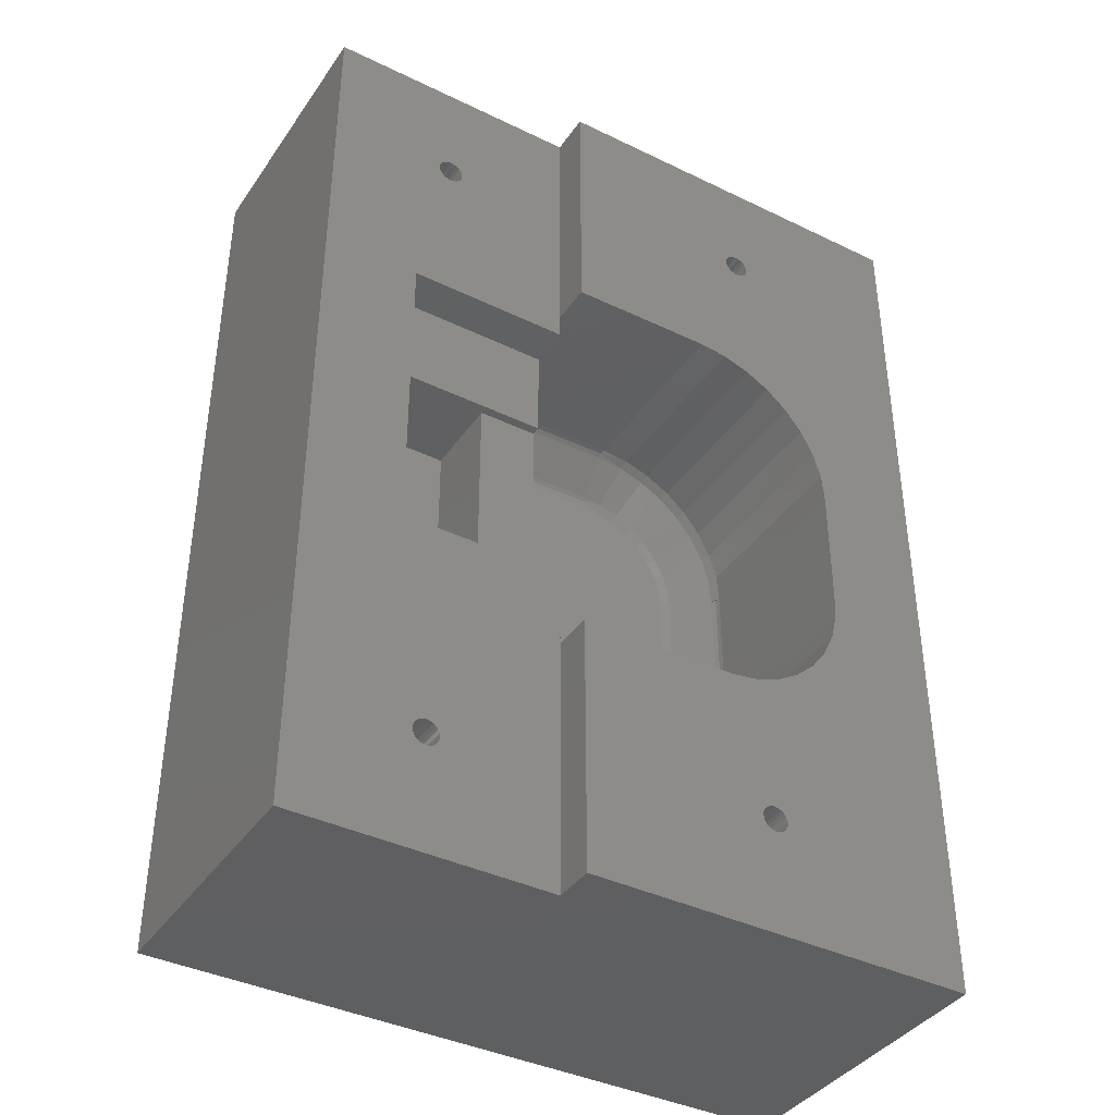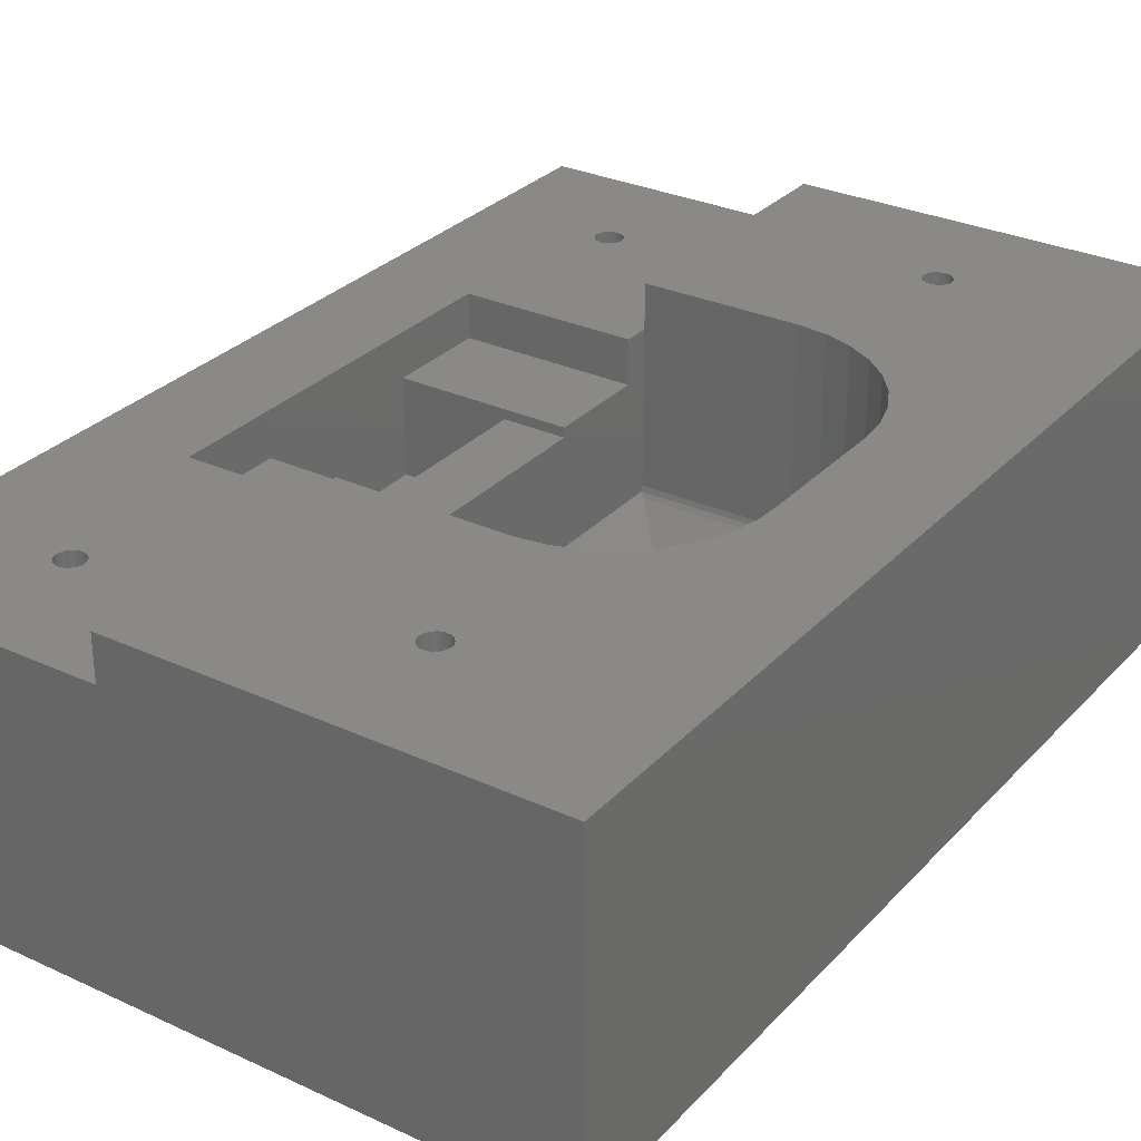
<metadata>
{"format":"stl","ext":"stl","renderer":"f3d","projection":"perspective","resolution":1024,"background":"white","views":[{"elev":-39.4,"azim":-31.1,"up":"+Y"},{"elev":29.8,"azim":34.1,"up":"+Z"}]}
</metadata>
<code>
# stl→obj: 358 verts, 728 faces
v 20.89 21.35 4.604
v 20.75 21.32 4.245
v 20.84 20.27 4.245
v 20.45 22.33 4.245
v 20.59 22.39 4.604
v 20.1 23.34 4.604
v 19.97 23.26 4.245
v 19.31 24.08 4.245
v 19.42 24.19 4.604
v 18.51 24.76 4.245
v 18.59 24.88 4.604
v 20.27 12.54 11.85
v 19.66 11.72 4.604
v 19.66 11.72 11.85
v 20.27 12.54 4.604
v 20.94 14.46 11.85
v 20.7 13.47 4.604
v 20.7 13.47 11.85
v 20.94 14.46 4.604
v 10 25.77 4.394
v 10 10 4.604
v 10 10.05 4.394
v 10 25.81 4.604
v 20.99 15.47 11.85
v 20.99 15.47 4.604
v 17.59 25.27 4.245
v 17.65 25.41 4.604
v 16.62 25.73 4.604
v 16.59 25.59 4.245
v 15.54 25.81 4.41
v 15.54 25.85 4.604
v 15.54 25.7 4.245
v 20.99 20.27 4.604
v 20.95 20.27 4.41
v 20.89 21.35 8.651
v 20.89 21.35 11.85
v 20.99 20.27 8.651
v 20.99 20.27 11.85
v 16.62 25.73 8.651
v 15.54 25.85 11.85
v 16.62 25.73 11.85
v 17.65 25.41 8.651
v 17.65 25.41 11.85
v 18.59 24.88 8.651
v 18.59 24.88 11.85
v 19.42 24.19 8.651
v 19.42 24.19 11.85
v 20.1 23.34 8.651
v 20.1 23.34 11.85
v 20.59 22.39 8.651
v 20.59 22.39 11.85
v 18.91 11.03 11.85
v 18.91 11.03 4.604
v 18.04 10.5 11.85
v 18.04 10.5 4.604
v 17.08 10.15 11.85
v 17.08 10.15 4.604
v 16.07 10 11.85
v 16.07 10 4.604
v 10 25.81 5.145
v 10 25.81 10.25
v 10 25.81 11.85
v 0 -1.128e-14 10.25
v 0 35.81 10.25
v -4.23e-15 32.86 10.25
v 4.517 4.347 10.25
v 4.567 4.226 10.25
v 4.646 4.123 10.25
v 10 -1.128e-14 10.25
v 4.5 4.476 10.25
v 3.73 10.92 10.25
v 3.73 24.89 10.25
v 4.75 4.043 10.25
v 4.871 3.993 10.25
v 5 3.976 10.25
v 5.129 3.993 10.25
v 5.25 4.043 10.25
v 5.354 4.123 10.25
v 5.433 4.226 10.25
v 5.483 4.347 10.25
v 5.5 4.476 10.25
v 4.646 4.83 10.25
v 10 10.92 10.25
v 4.567 4.726 10.25
v 4.517 4.606 10.25
v 4.75 4.909 10.25
v 4.871 4.959 10.25
v 5 4.976 10.25
v 5.129 4.959 10.25
v 5.25 4.909 10.25
v 5.354 4.83 10.25
v 5.433 4.726 10.25
v 5.483 4.606 10.25
v 10 10 10.25
v 4.517 31.21 10.25
v 4.5 31.33 10.25
v 4.567 31.08 10.25
v 4.646 30.98 10.25
v 10 24.89 10.25
v 4.75 30.9 10.25
v 4.871 30.85 10.25
v 5 30.83 10.25
v 5.129 30.85 10.25
v 5.25 30.9 10.25
v 5.354 30.98 10.25
v 5.433 31.08 10.25
v 5.483 31.21 10.25
v 5.5 31.33 10.25
v 4.646 31.69 10.25
v 10 35.81 10.25
v 4.567 31.58 10.25
v 4.517 31.46 10.25
v 4.75 31.77 10.25
v 4.871 31.82 10.25
v 5 31.83 10.25
v 5.129 31.82 10.25
v 5.25 31.77 10.25
v 5.354 31.69 10.25
v 5.433 31.58 10.25
v 5.483 31.46 10.25
v 10 24.89 8.651
v 3.73 24.89 8.651
v 10 10.92 8.651
v 3.73 10.92 8.651
v 10 21.26 8.651
v 7.73 21.26 8.301
v 10 21.26 8.301
v 3.73 21.26 5.145
v 7.73 21.26 5.145
v 3.73 21.26 8.651
v 3.73 14.56 8.651
v 7.73 14.56 5.145
v 3.73 14.56 5.145
v 7.73 14.56 8.301
v 10 14.56 8.651
v 10 14.56 8.301
v 10.15 10.15 4.245
v 16.03 11.38 3.019
v 11.38 11.38 3.019
v 16.07 10.15 4.245
v 16.02 11.73 2.87
v 11.73 24.09 2.87
v 11.73 11.73 2.87
v 15.54 24.12 2.87
v 16.23 24.04 2.87
v 16.63 11.83 2.87
v 16.95 23.82 2.87
v 17.28 12.06 2.87
v 17.61 23.46 2.87
v 17.87 12.42 2.87
v 18.18 22.97 2.87
v 18.38 12.89 2.87
v 18.65 22.39 2.87
v 18.79 13.45 2.87
v 18.99 21.72 2.87
v 19.07 14.08 2.87
v 19.19 21 2.87
v 19.23 14.75 2.87
v 19.25 20.28 2.87
v 19.25 15.42 2.87
v 11.38 24.45 3.019
v 10.15 25.66 4.245
v 15.54 24.48 3.019
v 10 10 5.145
v 10 10 11.85
v 10 23.53 8.651
v 10 14.56 5.145
v 10 21.26 5.145
v 10 35.81 11.85
v 10 -1.692e-14 11.85
v 15.54 24.34 2.92
v 19.61 20.28 3.019
v 19.55 21.06 3.019
v 19.47 20.28 2.92
v 16.3 24.39 3.019
v 17.09 24.15 3.019
v 17.81 23.75 3.019
v 18.44 23.22 3.019
v 18.95 22.58 3.019
v 19.33 21.85 3.019
v 16.03 11.51 2.92
v 11.64 11.64 2.88
v 11.54 11.54 2.909
v 11.45 11.45 2.956
v 25 -1.692e-14 11.85
v 0 0 0
v 25 0 0
v 12.19 -1.692e-14 11.85
v 25 35.81 11.85
v 25 35.81 4.078e-14
v 16.72 11.48 3.019
v 17.04 10.3 4.245
v 17.44 11.74 3.019
v 17.97 10.64 4.245
v 18.09 12.14 3.019
v 18.82 11.15 4.245
v 18.65 12.65 3.019
v 19.55 11.82 4.245
v 19.1 13.27 3.019
v 20.14 12.62 4.245
v 19.42 13.96 3.019
v 20.56 13.51 4.245
v 19.59 14.71 3.019
v 20.79 14.48 4.245
v 19.61 15.43 3.019
v 20.84 15.47 4.245
v 20.95 15.47 4.41
v 16.07 10.04 4.41
v 11.45 24.37 2.956
v 11.64 24.19 2.88
v 11.54 24.28 2.909
v 19.47 15.43 2.92
v 0 35.81 4.078e-14
v 5.483 4.347 -2.82e-15
v 5.5 4.476 -2.82e-15
v 5.483 4.606 -2.82e-15
v 5.433 4.726 -2.82e-15
v 5.354 4.83 -2.82e-15
v 5.25 4.909 -2.82e-15
v 5.129 4.959 -2.82e-15
v 5 4.976 -2.82e-15
v 4.871 4.959 -2.82e-15
v 4.75 4.909 -2.82e-15
v 4.646 4.83 -2.82e-15
v 4.567 4.726 -2.82e-15
v 4.517 4.606 -2.82e-15
v 4.5 4.476 -2.82e-15
v 4.517 4.347 -2.82e-15
v 4.567 4.226 -2.82e-15
v 4.646 4.123 -2.82e-15
v 4.75 4.043 -2.82e-15
v 4.871 3.993 -2.82e-15
v 5 3.976 -2.82e-15
v 5.129 3.993 -2.82e-15
v 5.25 4.043 -2.82e-15
v 5.354 4.123 -2.82e-15
v 5.433 4.226 -2.82e-15
v 12.98 35.81 11.85
v 4.646 31.69 3.807e-14
v 4.567 31.58 3.807e-14
v 4.75 31.77 3.807e-14
v 4.517 31.46 3.807e-14
v 4.871 31.82 3.807e-14
v 5 31.83 3.807e-14
v 4.5 31.33 3.807e-14
v 4.517 31.21 3.807e-14
v 4.567 31.08 3.807e-14
v 4.646 30.98 3.807e-14
v 4.75 30.9 3.807e-14
v 4.871 30.85 3.807e-14
v 5 30.83 3.807e-14
v 5.129 30.85 3.807e-14
v 5.25 30.9 3.807e-14
v 5.354 30.98 3.807e-14
v 5.433 31.08 3.807e-14
v 5.483 31.21 3.807e-14
v 5.5 31.33 3.807e-14
v 5.129 31.82 3.807e-14
v 5.25 31.77 3.807e-14
v 5.354 31.69 3.807e-14
v 5.433 31.58 3.807e-14
v 5.483 31.46 3.807e-14
v 17.25 31.77 0.01665
v 17.15 31.69 0.01665
v 17.07 31.58 0.01665
v 17.02 31.46 0.01665
v 17 31.33 0.01665
v 17.37 31.82 0.01665
v 17.5 31.83 0.01665
v 17.63 31.82 0.01665
v 17.75 31.77 0.01665
v 17.85 31.69 0.01665
v 17.93 31.58 0.01665
v 17.98 31.46 0.01665
v 18 31.33 0.01665
v 18 4.476 0.002124
v 17.25 4.043 0.002124
v 17.15 4.123 0.002124
v 17.07 4.226 0.002124
v 17.02 4.347 0.002124
v 17 4.476 0.002124
v 17.37 3.993 0.002124
v 17.5 3.976 0.002124
v 17.63 3.993 0.002124
v 17.75 4.043 0.002124
v 17.85 4.123 0.002124
v 17.93 4.226 0.002124
v 17.98 4.347 0.002124
v 17.02 31.21 0.01665
v 17.02 4.606 0.002124
v 17.07 31.08 0.01665
v 17.07 4.726 0.002124
v 17.15 30.98 0.01665
v 17.15 4.83 0.002124
v 17.25 30.9 0.01665
v 17.25 4.909 0.002124
v 17.37 30.85 0.01665
v 17.37 4.959 0.002124
v 17.5 30.83 0.01665
v 17.5 4.976 0.002124
v 17.63 30.85 0.01665
v 17.63 4.959 0.002124
v 17.75 30.9 0.01665
v 17.75 4.909 0.002124
v 17.85 30.98 0.01665
v 17.85 4.83 0.002124
v 17.93 31.08 0.01665
v 17.93 4.726 0.002124
v 17.98 31.21 0.01665
v 17.98 4.606 0.002124
v 17 31.33 11.85
v 17.02 31.21 11.85
v 17.07 31.08 11.85
v 17.15 30.98 11.85
v 17.25 30.9 11.85
v 17.37 30.85 11.85
v 17.5 30.83 11.85
v 17.63 30.85 11.85
v 17.75 30.9 11.85
v 17.85 30.98 11.85
v 17.93 31.08 11.85
v 17.98 31.21 11.85
v 18 31.33 11.85
v 17.02 4.347 11.85
v 17.07 4.226 11.85
v 17.15 4.123 11.85
v 17.25 4.043 11.85
v 17 4.476 11.85
v 17.37 3.993 11.85
v 17.5 3.976 11.85
v 17.63 3.993 11.85
v 17.75 4.043 11.85
v 17.85 4.123 11.85
v 17.93 4.226 11.85
v 17.98 4.347 11.85
v 18 4.476 11.85
v 17.02 31.46 11.85
v 17.07 31.58 11.85
v 17.15 31.69 11.85
v 17.25 31.77 11.85
v 17.37 31.82 11.85
v 17.5 31.83 11.85
v 17.63 31.82 11.85
v 17.75 31.77 11.85
v 17.85 31.69 11.85
v 17.93 31.58 11.85
v 17.98 31.46 11.85
v 17.02 4.606 11.85
v 17.07 4.726 11.85
v 17.15 4.83 11.85
v 17.25 4.909 11.85
v 17.37 4.959 11.85
v 17.5 4.976 11.85
v 17.63 4.959 11.85
v 17.75 4.909 11.85
v 17.85 4.83 11.85
v 17.93 4.726 11.85
v 17.98 4.606 11.85
f 1 2 3
f 4 2 1
f 5 4 1
f 6 7 5
f 7 4 5
f 8 7 6
f 9 10 8
f 9 8 6
f 11 10 9
f 12 13 14
f 13 12 15
f 16 17 18
f 17 16 19
f 18 15 12
f 15 18 17
f 20 21 22
f 23 21 20
f 24 19 16
f 19 24 25
f 11 26 10
f 27 26 11
f 28 29 27
f 27 29 26
f 28 30 29
f 31 30 28
f 30 32 29
f 33 3 34
f 1 3 33
f 5 1 35
f 36 37 38
f 37 36 35
f 37 35 1
f 1 33 37
f 39 40 31
f 40 39 41
f 39 31 28
f 42 39 28
f 39 42 43
f 39 43 41
f 42 28 27
f 44 42 27
f 42 44 45
f 42 45 43
f 44 27 11
f 46 44 11
f 44 46 47
f 44 47 45
f 46 11 9
f 47 48 49
f 48 47 46
f 48 46 9
f 9 6 48
f 49 50 51
f 50 49 48
f 50 48 6
f 6 5 50
f 51 35 36
f 35 51 50
f 35 50 5
f 52 13 53
f 13 52 14
f 54 53 55
f 53 54 52
f 56 55 57
f 55 56 54
f 58 57 59
f 57 58 56
f 40 23 31
f 23 40 60
f 60 40 61
f 61 40 62
f 63 64 65
f 64 63 66
f 66 63 67
f 67 63 68
f 68 63 69
f 64 66 70
f 64 70 71
f 64 71 72
f 68 69 73
f 73 69 74
f 74 69 75
f 75 69 76
f 76 69 77
f 77 69 78
f 78 69 79
f 79 69 80
f 80 69 81
f 71 82 83
f 82 71 84
f 84 71 85
f 85 71 70
f 83 82 86
f 83 86 87
f 83 87 88
f 83 88 89
f 83 89 90
f 83 90 91
f 83 91 92
f 83 92 93
f 83 93 81
f 83 81 69
f 83 69 94
f 72 95 96
f 95 72 97
f 97 72 98
f 98 72 99
f 98 99 100
f 100 99 101
f 101 99 102
f 102 99 103
f 103 99 104
f 104 99 105
f 105 99 106
f 106 99 107
f 107 99 108
f 64 109 110
f 109 64 111
f 111 64 112
f 112 64 96
f 96 64 72
f 110 109 113
f 110 113 114
f 110 114 115
f 110 115 116
f 110 116 117
f 110 117 118
f 110 118 119
f 110 119 120
f 110 120 108
f 110 108 99
f 110 99 61
f 121 72 122
f 72 121 99
f 71 123 124
f 123 71 83
f 125 126 127
f 126 128 129
f 128 126 130
f 130 126 125
f 131 132 133
f 132 131 134
f 134 135 136
f 135 134 131
f 137 138 139
f 138 137 140
f 141 142 143
f 142 141 144
f 144 141 145
f 145 141 146
f 145 146 147
f 147 146 148
f 147 148 149
f 149 148 150
f 149 150 151
f 151 150 152
f 151 152 153
f 153 152 154
f 153 154 155
f 155 154 156
f 155 156 157
f 157 156 158
f 157 158 159
f 159 158 160
f 161 32 162
f 32 161 163
f 124 135 131
f 135 124 123
f 164 59 21
f 59 164 58
f 58 164 94
f 58 94 165
f 125 122 130
f 122 125 121
f 121 125 166
f 132 128 133
f 128 132 129
f 167 123 164
f 123 167 135
f 135 167 136
f 164 83 94
f 83 164 123
f 23 164 21
f 164 23 167
f 167 23 168
f 167 168 136
f 168 23 60
f 127 136 168
f 60 127 168
f 127 60 125
f 125 60 166
f 166 60 121
f 121 60 99
f 99 60 61
f 128 131 133
f 131 71 124
f 71 131 72
f 72 131 130
f 130 131 128
f 72 130 122
f 169 61 62
f 61 169 110
f 165 69 170
f 69 165 94
f 136 126 134
f 126 136 127
f 126 132 134
f 132 126 129
f 38 25 24
f 25 38 37
f 25 37 33
f 145 171 144
f 172 173 174
f 175 163 171
f 175 171 145
f 176 175 145
f 176 145 147
f 177 176 147
f 177 147 149
f 178 177 149
f 178 149 151
f 179 178 151
f 179 151 153
f 180 179 153
f 180 153 155
f 173 180 155
f 173 155 157
f 173 157 174
f 174 157 159
f 181 141 143
f 181 143 182
f 181 182 183
f 181 183 184
f 181 184 139
f 138 181 139
f 185 186 187
f 186 185 69
f 186 69 63
f 69 185 188
f 69 188 170
f 187 189 185
f 189 187 190
f 191 138 140
f 192 191 140
f 193 191 192
f 194 193 192
f 195 193 194
f 196 195 194
f 196 197 195
f 198 197 196
f 198 199 197
f 200 199 198
f 200 201 199
f 202 201 200
f 202 203 201
f 204 203 202
f 205 203 204
f 206 205 204
f 23 30 31
f 23 20 30
f 30 20 32
f 20 162 32
f 206 172 205
f 172 206 3
f 29 32 163
f 29 163 175
f 26 29 175
f 26 175 176
f 10 26 176
f 10 176 177
f 8 10 177
f 8 177 178
f 7 8 178
f 7 178 179
f 4 7 179
f 4 179 180
f 2 4 180
f 2 180 173
f 2 173 3
f 173 172 3
f 20 22 137
f 139 162 137
f 162 139 161
f 20 137 162
f 33 207 25
f 34 207 33
f 34 206 207
f 3 206 34
f 207 206 204
f 57 208 59
f 25 207 19
f 207 204 19
f 204 17 19
f 204 202 17
f 202 15 17
f 202 200 15
f 200 13 15
f 200 198 13
f 13 198 53
f 53 198 196
f 53 196 55
f 55 196 194
f 55 194 57
f 57 194 192
f 57 192 208
f 208 192 140
f 208 140 137
f 208 137 22
f 59 208 22
f 59 22 21
f 209 161 139
f 142 182 143
f 142 210 182
f 210 183 182
f 210 184 183
f 210 139 184
f 210 211 139
f 211 209 139
f 144 210 142
f 171 210 144
f 171 211 210
f 163 161 171
f 171 161 209
f 171 209 211
f 191 181 138
f 212 160 158
f 205 212 203
f 203 212 158
f 203 158 201
f 201 158 156
f 201 156 199
f 199 156 154
f 199 154 197
f 154 152 197
f 197 152 195
f 152 150 195
f 195 150 193
f 150 148 193
f 193 148 191
f 148 146 191
f 191 146 181
f 146 141 181
f 212 159 160
f 172 212 205
f 172 174 212
f 174 159 212
f 65 186 63
f 186 65 213
f 213 65 64
f 81 214 80
f 214 81 215
f 93 215 81
f 215 93 216
f 92 216 93
f 216 92 217
f 91 217 92
f 217 91 218
f 91 219 218
f 219 91 90
f 90 220 219
f 220 90 89
f 89 221 220
f 221 89 88
f 88 222 221
f 222 88 87
f 87 223 222
f 223 87 86
f 86 224 223
f 224 86 82
f 225 82 84
f 82 225 224
f 226 84 85
f 84 226 225
f 227 85 70
f 85 227 226
f 228 70 66
f 70 228 227
f 229 66 67
f 66 229 228
f 230 67 68
f 67 230 229
f 68 231 230
f 231 68 73
f 73 232 231
f 232 73 74
f 74 233 232
f 233 74 75
f 75 234 233
f 234 75 76
f 76 235 234
f 235 76 77
f 77 236 235
f 236 77 78
f 79 236 78
f 236 79 237
f 80 237 79
f 237 80 214
f 169 238 110
f 110 189 190
f 189 110 238
f 64 190 213
f 190 64 110
f 239 111 240
f 111 239 109
f 113 239 241
f 239 113 109
f 240 112 242
f 112 240 111
f 115 243 244
f 243 115 114
f 245 226 227
f 226 245 246
f 226 246 225
f 225 246 247
f 225 247 224
f 224 247 248
f 224 248 223
f 223 248 249
f 223 249 222
f 222 249 250
f 222 250 221
f 221 250 251
f 221 251 220
f 220 251 252
f 220 252 219
f 219 252 253
f 219 253 218
f 218 253 254
f 218 254 217
f 217 254 255
f 217 255 216
f 216 255 256
f 216 256 215
f 215 256 257
f 213 242 186
f 242 213 240
f 240 213 239
f 239 213 241
f 241 213 243
f 243 213 190
f 186 242 245
f 186 245 227
f 243 190 244
f 244 190 258
f 258 190 259
f 259 190 260
f 260 190 261
f 261 190 262
f 262 190 257
f 257 190 263
f 257 263 264
f 257 264 265
f 257 265 266
f 257 266 267
f 263 190 268
f 268 190 269
f 269 190 270
f 270 190 271
f 271 190 272
f 272 190 273
f 273 190 274
f 274 190 275
f 275 190 276
f 186 232 187
f 232 186 231
f 231 186 230
f 230 186 229
f 229 186 228
f 228 186 227
f 187 232 233
f 187 233 234
f 187 234 235
f 187 235 236
f 187 236 237
f 187 237 214
f 187 214 215
f 187 215 277
f 277 215 278
f 278 215 279
f 279 215 257
f 279 257 280
f 280 257 281
f 281 257 267
f 187 277 282
f 187 282 283
f 187 283 284
f 187 284 285
f 187 285 286
f 187 286 287
f 187 287 288
f 187 288 276
f 187 276 190
f 289 281 267
f 281 289 290
f 290 289 291
f 290 291 292
f 292 291 293
f 292 293 294
f 294 293 295
f 294 295 296
f 296 295 297
f 296 297 298
f 298 297 299
f 298 299 300
f 300 299 301
f 300 301 302
f 302 301 303
f 302 303 304
f 304 303 305
f 304 305 306
f 306 305 307
f 306 307 308
f 308 307 309
f 308 309 310
f 310 309 275
f 310 275 276
f 118 261 119
f 261 118 260
f 104 254 253
f 254 104 105
f 247 98 248
f 98 247 97
f 118 259 260
f 259 118 117
f 117 258 259
f 258 117 116
f 114 241 243
f 241 114 113
f 120 257 108
f 257 120 262
f 116 244 258
f 244 116 115
f 242 96 245
f 96 242 112
f 245 95 246
f 95 245 96
f 246 97 247
f 97 246 95
f 106 254 105
f 254 106 255
f 107 255 106
f 255 107 256
f 108 256 107
f 256 108 257
f 98 249 248
f 249 98 100
f 100 250 249
f 250 100 101
f 101 251 250
f 251 101 102
f 102 252 251
f 252 102 103
f 103 253 252
f 253 103 104
f 119 262 120
f 262 119 261
f 43 311 41
f 311 43 312
f 312 43 313
f 313 43 314
f 314 43 315
f 315 43 316
f 316 43 317
f 317 43 318
f 318 43 319
f 319 43 45
f 319 45 320
f 320 45 321
f 321 45 322
f 322 45 323
f 188 165 170
f 165 188 58
f 58 188 324
f 324 188 325
f 325 188 326
f 326 188 327
f 327 188 185
f 58 324 328
f 327 185 329
f 329 185 330
f 330 185 331
f 331 185 332
f 332 185 333
f 333 185 334
f 334 185 335
f 335 185 336
f 336 185 54
f 54 185 52
f 52 185 14
f 14 185 12
f 12 185 18
f 18 185 16
f 16 185 24
f 24 185 38
f 40 169 62
f 169 40 238
f 238 40 337
f 238 337 338
f 238 338 339
f 238 339 340
f 238 340 189
f 337 40 311
f 311 40 41
f 189 340 341
f 189 341 342
f 189 342 343
f 189 343 344
f 189 344 345
f 189 345 346
f 189 346 347
f 189 347 323
f 189 323 45
f 189 45 47
f 189 47 49
f 189 49 51
f 189 51 36
f 189 36 38
f 189 38 185
f 328 56 58
f 56 328 348
f 56 348 349
f 56 349 350
f 56 350 54
f 54 350 351
f 54 351 352
f 54 352 353
f 54 353 354
f 54 354 355
f 54 355 356
f 54 356 357
f 54 357 358
f 54 358 336
f 329 283 282
f 283 329 330
f 330 284 283
f 284 330 331
f 331 285 284
f 285 331 332
f 332 286 285
f 286 332 333
f 334 286 333
f 286 334 287
f 335 287 334
f 287 335 288
f 336 288 335
f 288 336 276
f 358 276 336
f 276 358 310
f 357 310 358
f 310 357 308
f 356 308 357
f 308 356 306
f 356 304 306
f 304 356 355
f 355 302 304
f 302 355 354
f 354 300 302
f 300 354 353
f 353 298 300
f 298 353 352
f 352 296 298
f 296 352 351
f 351 294 296
f 294 351 350
f 294 349 292
f 349 294 350
f 292 348 290
f 348 292 349
f 290 328 281
f 328 290 348
f 281 324 280
f 324 281 328
f 280 325 279
f 325 280 324
f 279 326 278
f 326 279 325
f 326 277 278
f 277 326 327
f 327 282 277
f 282 327 329
f 323 309 322
f 309 323 275
f 347 275 323
f 275 347 274
f 346 274 347
f 274 346 273
f 345 273 346
f 273 345 272
f 345 271 272
f 271 345 344
f 344 270 271
f 270 344 343
f 343 269 270
f 269 343 342
f 342 268 269
f 268 342 341
f 341 263 268
f 263 341 340
f 340 264 263
f 264 340 339
f 265 339 338
f 339 265 264
f 266 338 337
f 338 266 265
f 267 337 311
f 337 267 266
f 289 311 312
f 311 289 267
f 291 312 313
f 312 291 289
f 293 313 314
f 313 293 291
f 314 295 293
f 295 314 315
f 315 297 295
f 297 315 316
f 316 299 297
f 299 316 317
f 317 301 299
f 301 317 318
f 318 303 301
f 303 318 319
f 319 305 303
f 305 319 320
f 321 305 320
f 305 321 307
f 322 307 321
f 307 322 309

</code>
